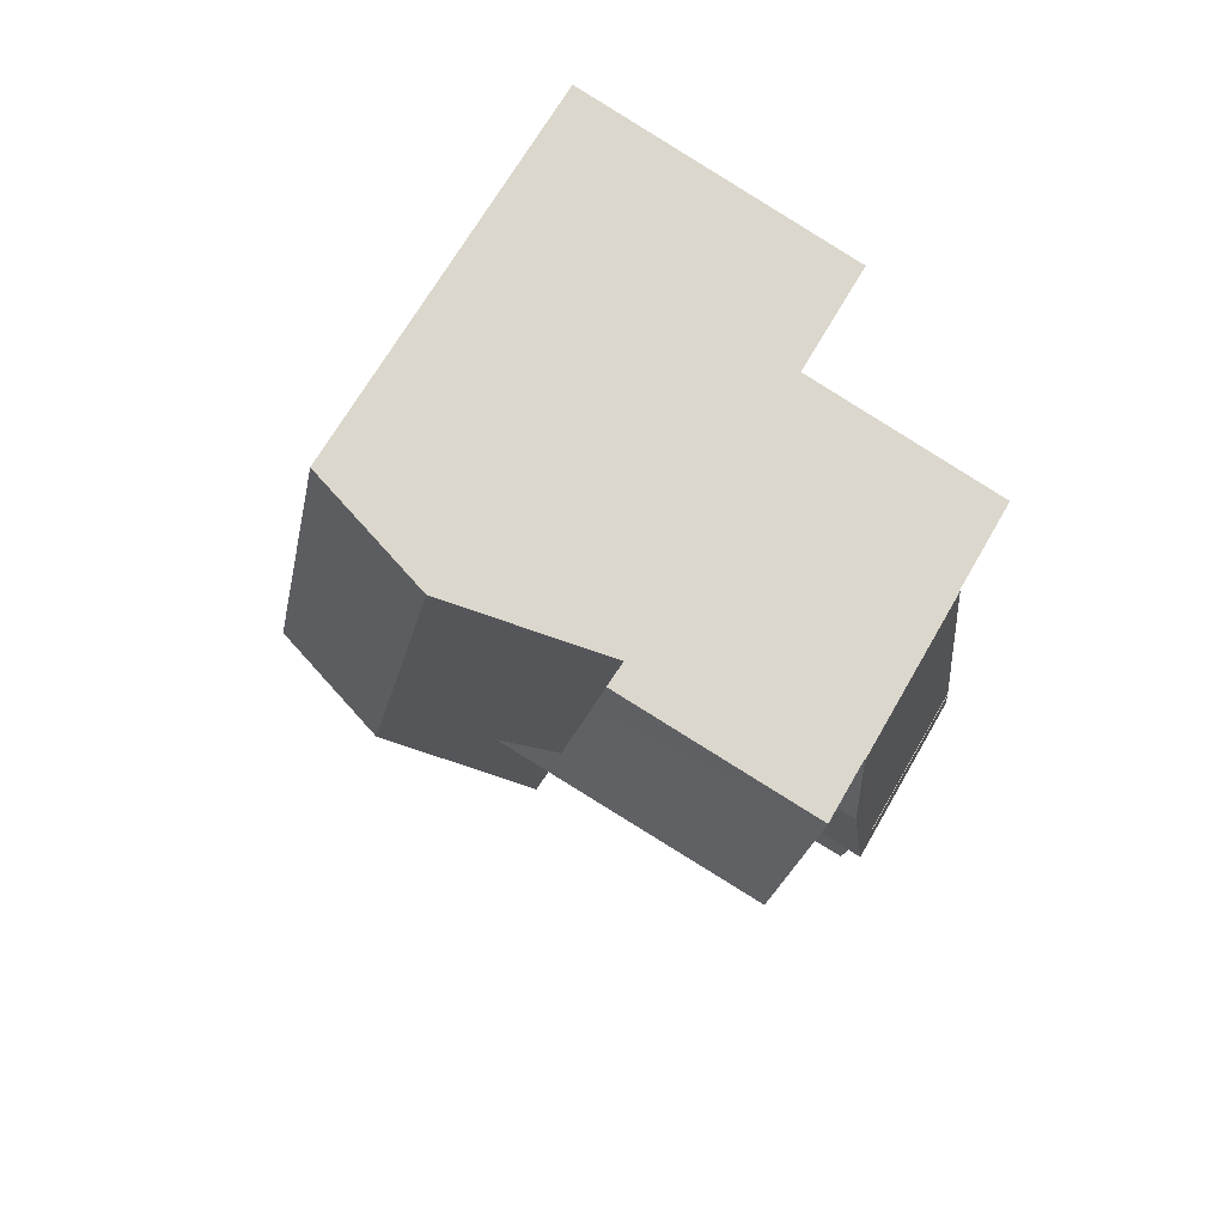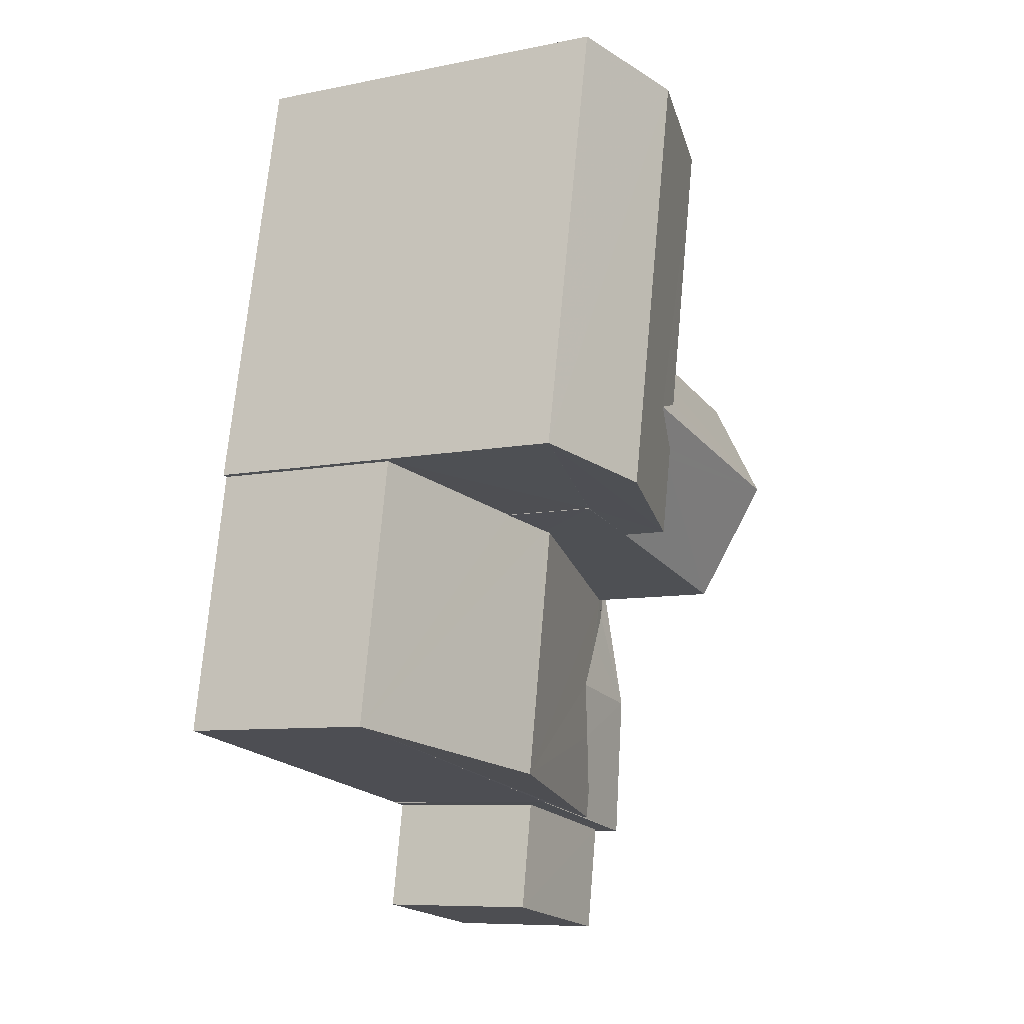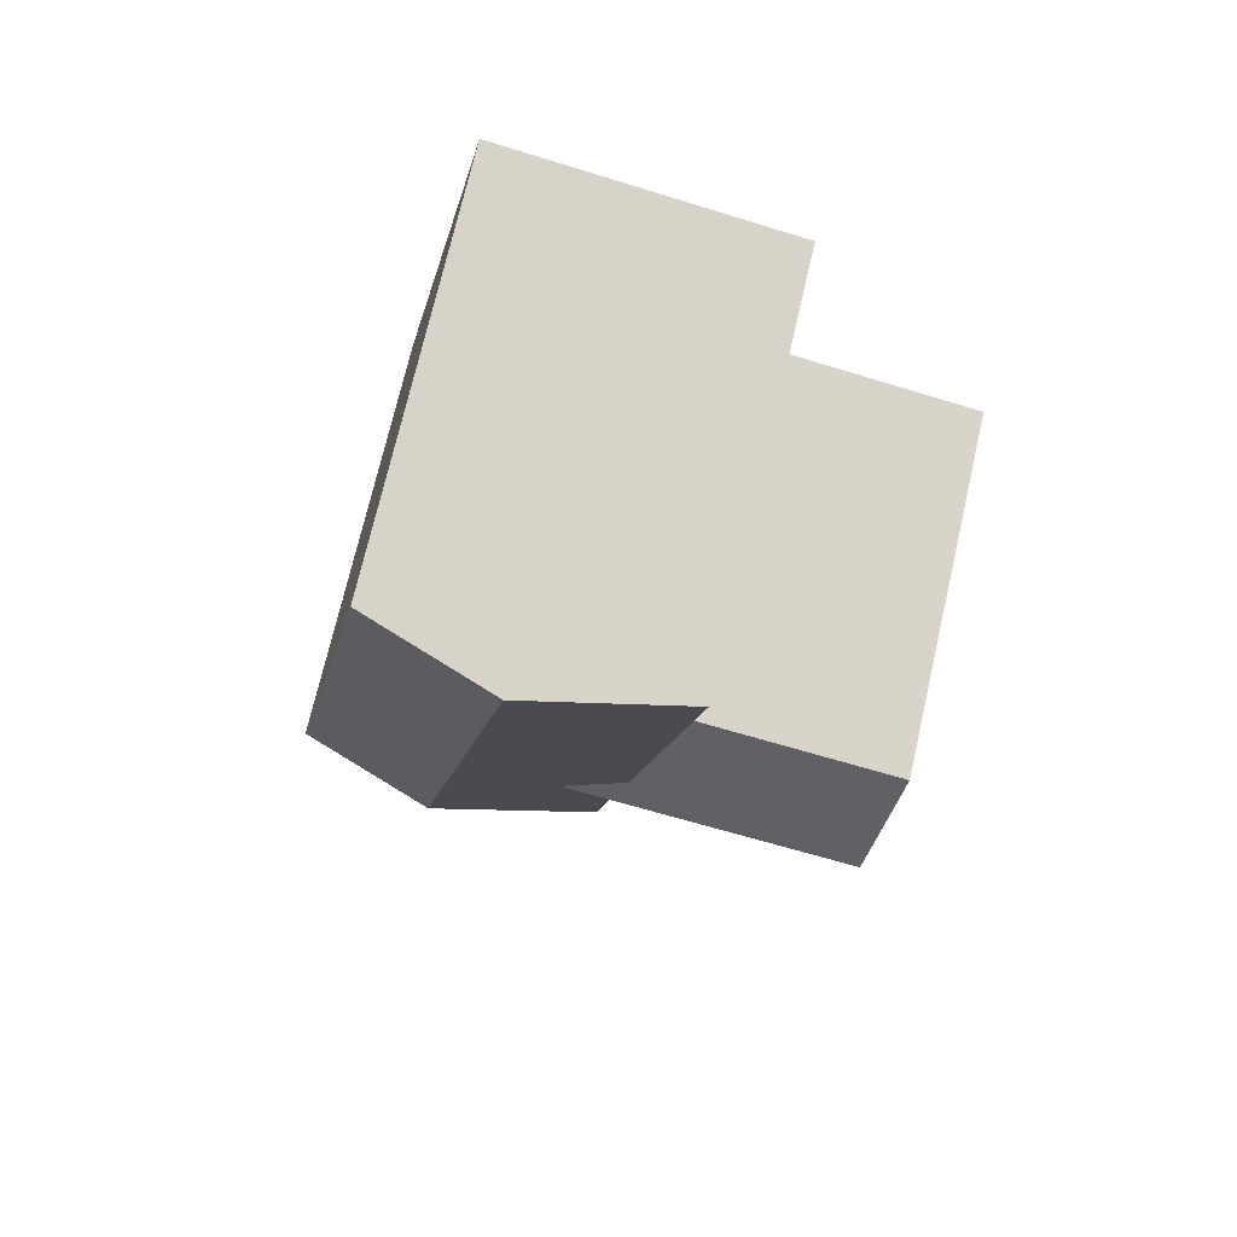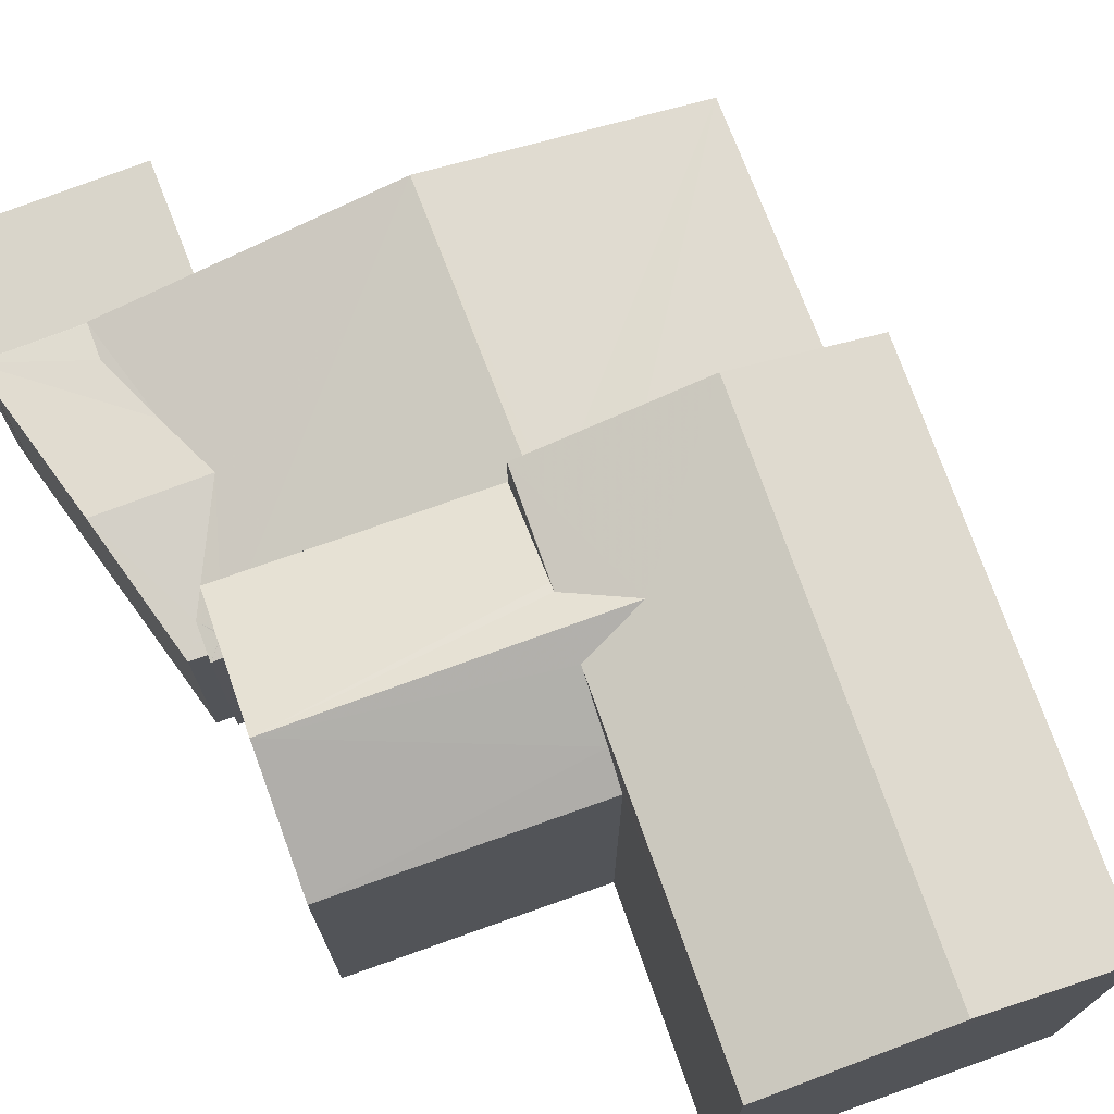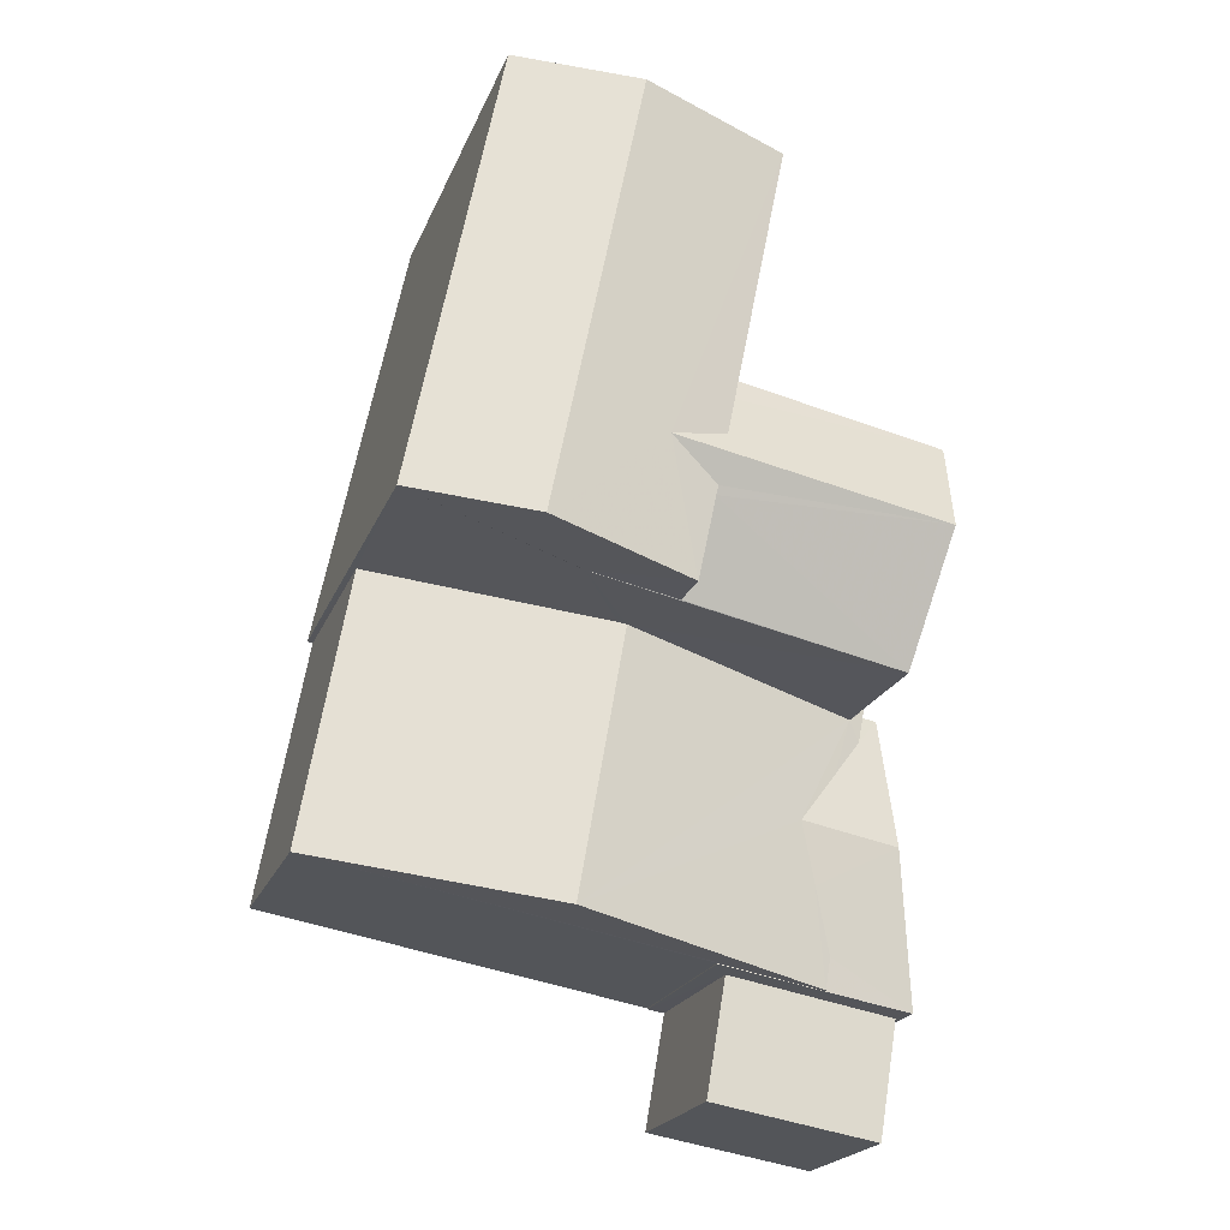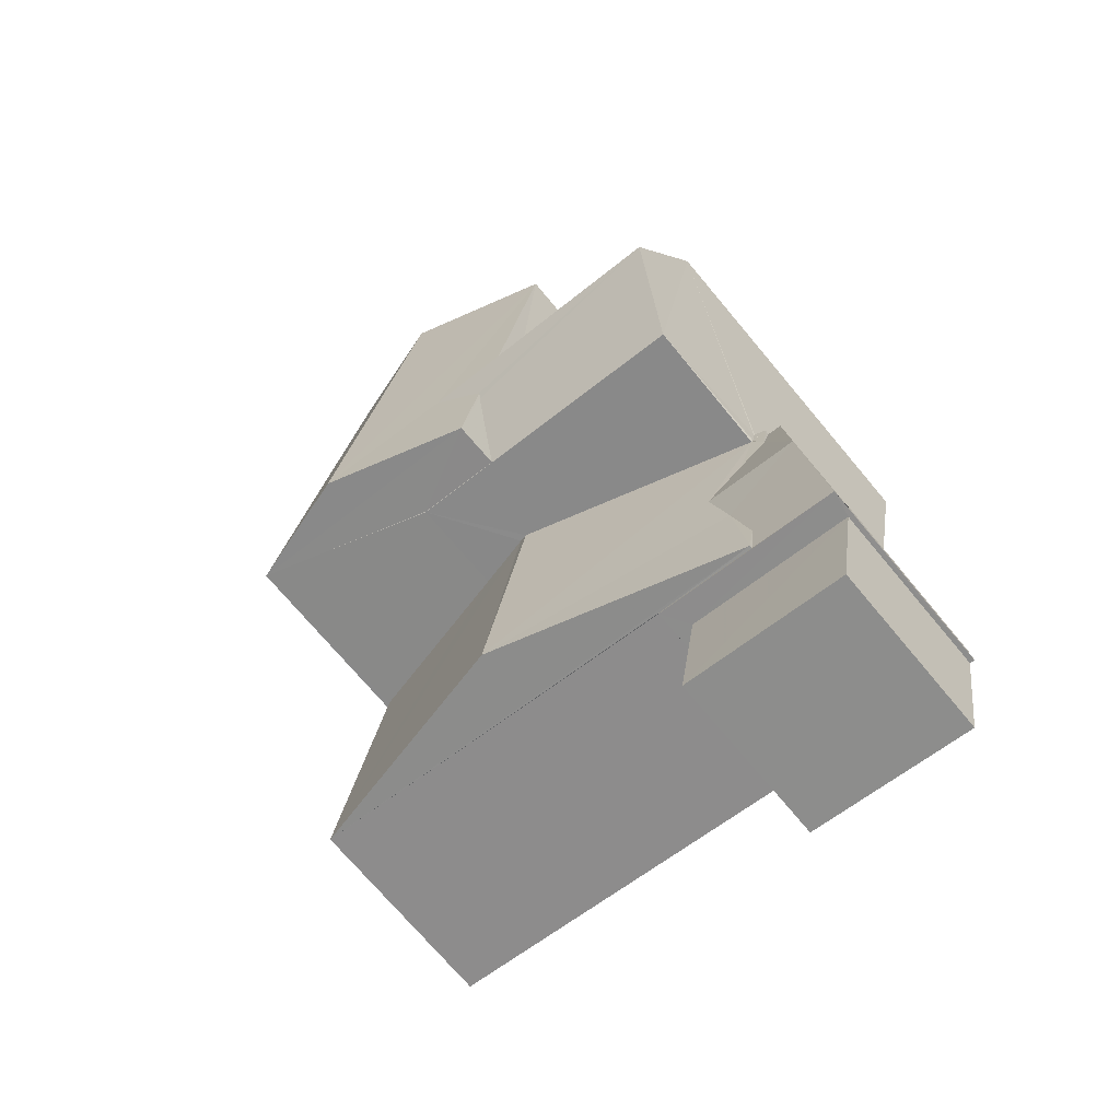
<metadata>
{"format":"obj","ext":"obj","renderer":"f3d","projection":"perspective","resolution":1024,"background":"white","views":[{"elev":67.8,"azim":29.8,"up":"+Y"},{"elev":-8.6,"azim":-61.4,"up":"+Y"},{"elev":72.8,"azim":13.0,"up":"+Y"},{"elev":74.4,"azim":149.0,"up":"+Z"},{"elev":-21.4,"azim":-17.7,"up":"+Y"},{"elev":-72.0,"azim":39.9,"up":"+Y"}]}
</metadata>
<code>
v -8.83e+04 -9.925e+04 4.688
v -8.83e+04 -9.925e+04 4.689
v -8.83e+04 -9.926e+04 4.689
v -8.83e+04 -9.925e+04 4.688
v -8.831e+04 -9.925e+04 4.688
v -8.831e+04 -9.926e+04 4.688
v -8.831e+04 -9.926e+04 4.688
v -8.83e+04 -9.926e+04 4.689
v -8.83e+04 -9.926e+04 4.689
v -8.83e+04 -9.926e+04 4.689
v -8.83e+04 -9.926e+04 4.689
v -8.83e+04 -9.926e+04 4.689
v -8.83e+04 -9.926e+04 4.689
v -8.83e+04 -9.926e+04 4.689
v -8.83e+04 -9.926e+04 4.689
v -8.83e+04 -9.926e+04 4.689
v -8.83e+04 -9.926e+04 4.689
v -8.831e+04 -9.926e+04 4.688
v -8.83e+04 -9.926e+04 4.689
v -8.83e+04 -9.926e+04 4.689
v -8.83e+04 -9.926e+04 4.689
v -8.83e+04 -9.926e+04 7.421
v -8.83e+04 -9.926e+04 7.421
v -8.83e+04 -9.926e+04 7.421
v -8.83e+04 -9.926e+04 7.421
v -8.83e+04 -9.926e+04 7.421
v -8.83e+04 -9.926e+04 7.421
v -8.83e+04 -9.926e+04 7.421
v -8.83e+04 -9.926e+04 7.826
v -8.83e+04 -9.926e+04 7.828
v -8.83e+04 -9.926e+04 7.827
v -8.83e+04 -9.926e+04 7.876
v -8.83e+04 -9.926e+04 7.826
v -8.83e+04 -9.926e+04 7.971
v -8.83e+04 -9.926e+04 8.061
v -8.83e+04 -9.926e+04 8.061
v -8.83e+04 -9.926e+04 7.954
v -8.83e+04 -9.926e+04 7.826
v -8.83e+04 -9.926e+04 7.876
v -8.83e+04 -9.926e+04 7.826
v -8.83e+04 -9.926e+04 7.826
v -8.83e+04 -9.926e+04 7.876
v -8.83e+04 -9.926e+04 7.926
v -8.83e+04 -9.926e+04 7.876
v -8.83e+04 -9.926e+04 7.93
v -8.83e+04 -9.926e+04 8.826
v -8.83e+04 -9.926e+04 7.925
v -8.83e+04 -9.926e+04 7.924
v -8.83e+04 -9.926e+04 8.826
v -8.831e+04 -9.926e+04 8.57
v -8.831e+04 -9.926e+04 7.876
v -8.83e+04 -9.926e+04 8.795
v -8.831e+04 -9.926e+04 8.57
v -8.831e+04 -9.926e+04 7.876
v -8.83e+04 -9.926e+04 10.09
v -8.83e+04 -9.926e+04 10.09
v -8.83e+04 -9.925e+04 10.76
v -8.831e+04 -9.926e+04 10.09
v -8.831e+04 -9.926e+04 10.09
v -8.83e+04 -9.925e+04 11.03
v -8.83e+04 -9.925e+04 11.03
v -8.83e+04 -9.925e+04 10.82
v -8.83e+04 -9.925e+04 10.36
v -8.83e+04 -9.925e+04 10.82
v -8.83e+04 -9.925e+04 10.09
v -8.83e+04 -9.925e+04 10.09
v -8.83e+04 -9.925e+04 10.82
v -8.83e+04 -9.926e+04 10.82
v -8.831e+04 -9.926e+04 11.41
v -8.83e+04 -9.925e+04 11.41
v -8.831e+04 -9.926e+04 10.82
v -8.831e+04 -9.925e+04 10.82
v -8.83e+04 -9.926e+04 7.876
v -8.831e+04 -9.926e+04 10.09
f 1 2 3
f 4 1 5
f 6 7 5
f 8 9 10
f 11 12 9
f 13 11 14
f 15 14 16
f 17 18 6
f 19 16 3
f 17 20 21
f 20 9 8
f 3 6 1
f 6 5 1
f 14 11 9
f 16 14 20
f 3 17 6
f 3 16 20
f 3 20 17
f 20 14 9
f 22 23 24
f 22 25 23
f 26 27 28
f 29 30 31
f 32 33 34
f 33 30 29
f 32 30 33
f 34 35 36
f 34 33 35
f 36 35 37
f 38 39 40
f 39 35 40
f 39 37 35
f 41 29 31
f 42 43 39
f 32 34 44
f 36 45 46
f 44 34 46
f 39 45 37
f 42 47 43
f 37 45 36
f 34 36 46
f 43 45 39
f 42 48 47
f 46 45 49
f 50 51 52
f 53 54 50
f 54 51 50
f 52 51 46
f 49 52 46
f 55 56 57
f 58 59 55
f 59 56 55
f 56 60 57
f 61 62 60
f 60 62 57
f 60 63 64
f 61 60 64
f 63 60 65
f 66 63 65
f 64 67 61
f 62 61 68
f 68 61 69
f 61 67 69
f 67 70 69
f 71 69 70
f 71 70 72
f 9 24 10
f 9 22 24
f 23 8 10
f 24 23 10
f 25 8 23
f 25 20 8
f 11 13 28
f 27 11 28
f 14 28 13
f 14 26 28
f 9 12 22
f 12 33 22
f 20 25 21
f 25 33 29
f 22 33 25
f 21 25 29
f 12 11 27
f 27 33 12
f 33 26 40
f 15 26 14
f 40 26 15
f 33 27 26
f 40 35 33
f 16 40 15
f 16 38 40
f 41 21 29
f 41 17 21
f 44 46 51
f 48 42 73
f 3 42 19
f 3 73 42
f 42 38 19
f 19 38 16
f 39 38 42
f 18 17 41
f 18 41 51
f 31 44 51
f 31 30 44
f 41 31 51
f 54 6 18
f 51 54 18
f 30 32 44
f 47 56 43
f 65 56 48
f 73 3 2
f 73 2 65
f 73 65 48
f 56 47 48
f 60 56 65
f 74 59 58
f 66 65 2
f 1 66 2
f 43 56 45
f 59 50 52
f 59 49 56
f 56 49 45
f 49 59 52
f 59 74 53
f 50 59 53
f 70 67 72
f 68 69 71
f 6 54 7
f 55 68 58
f 54 53 74
f 7 54 71
f 58 68 71
f 74 58 71
f 54 74 71
f 71 72 5
f 7 71 5
f 72 4 5
f 72 67 4
f 4 66 1
f 63 67 64
f 67 66 4
f 63 66 67
f 57 62 68
f 55 57 68

</code>
